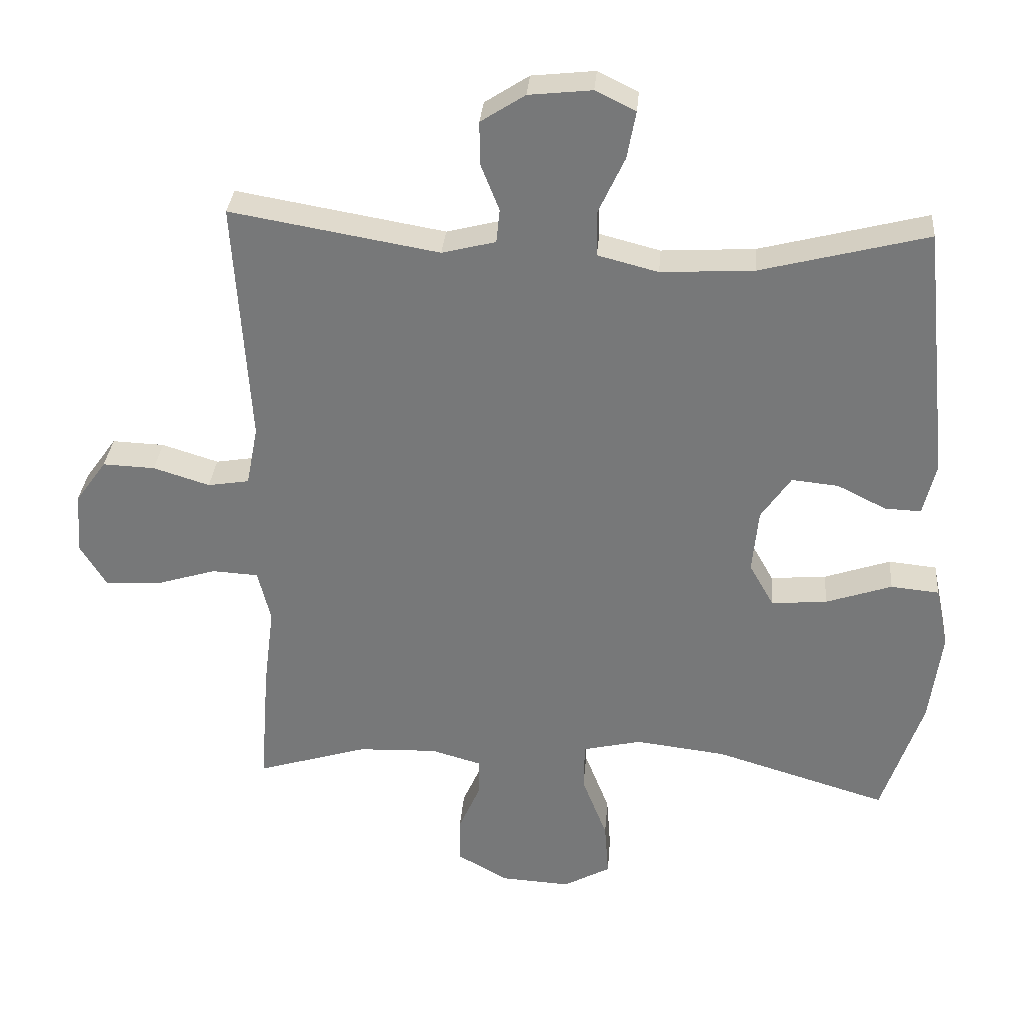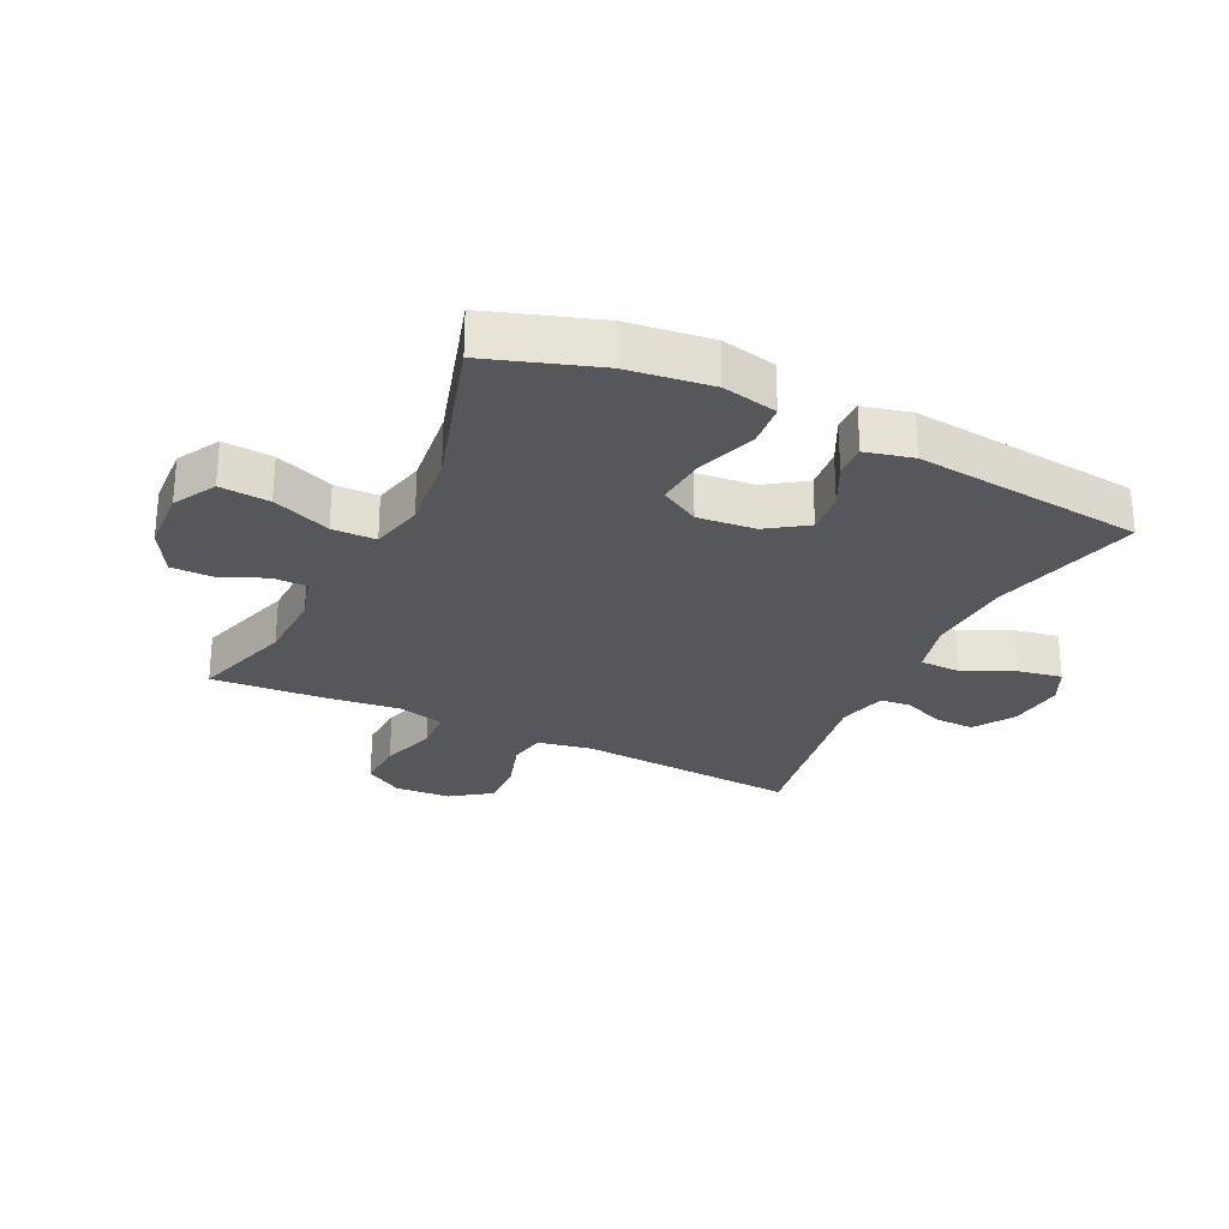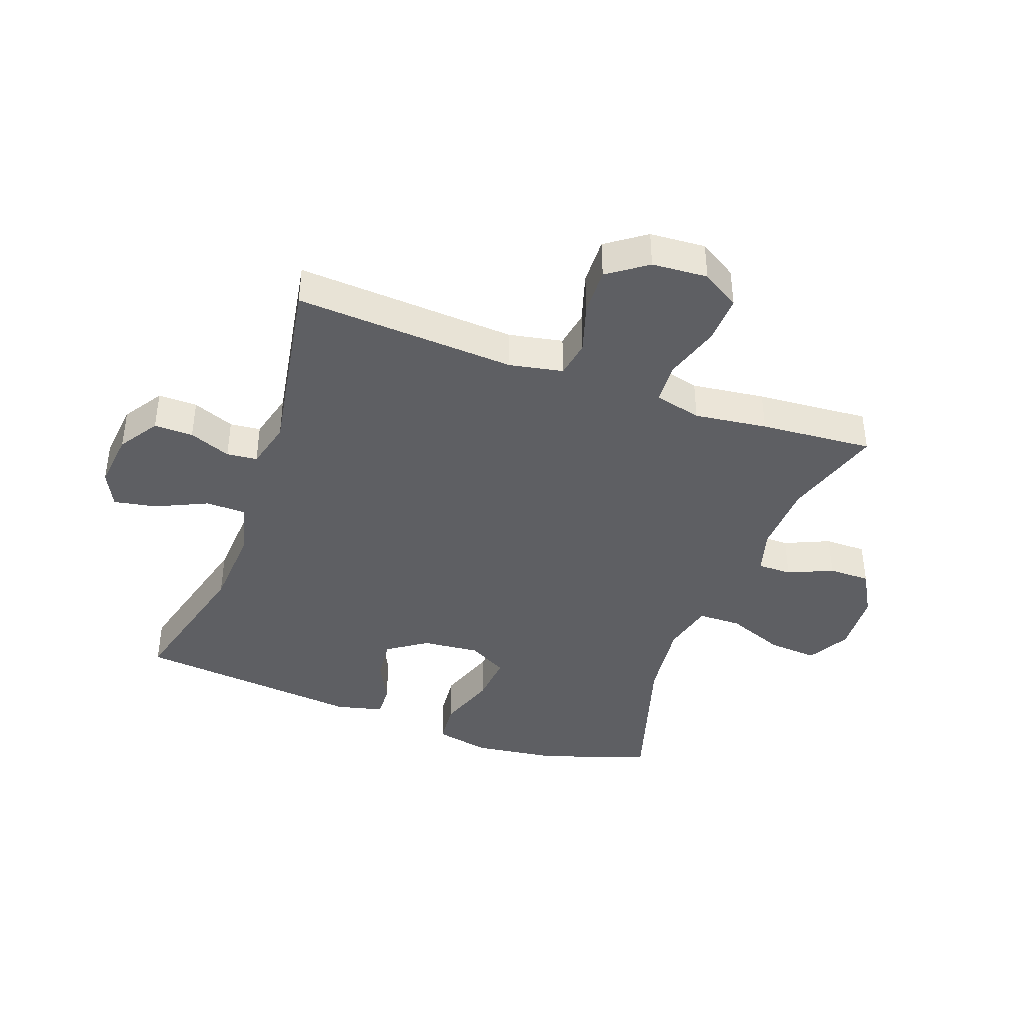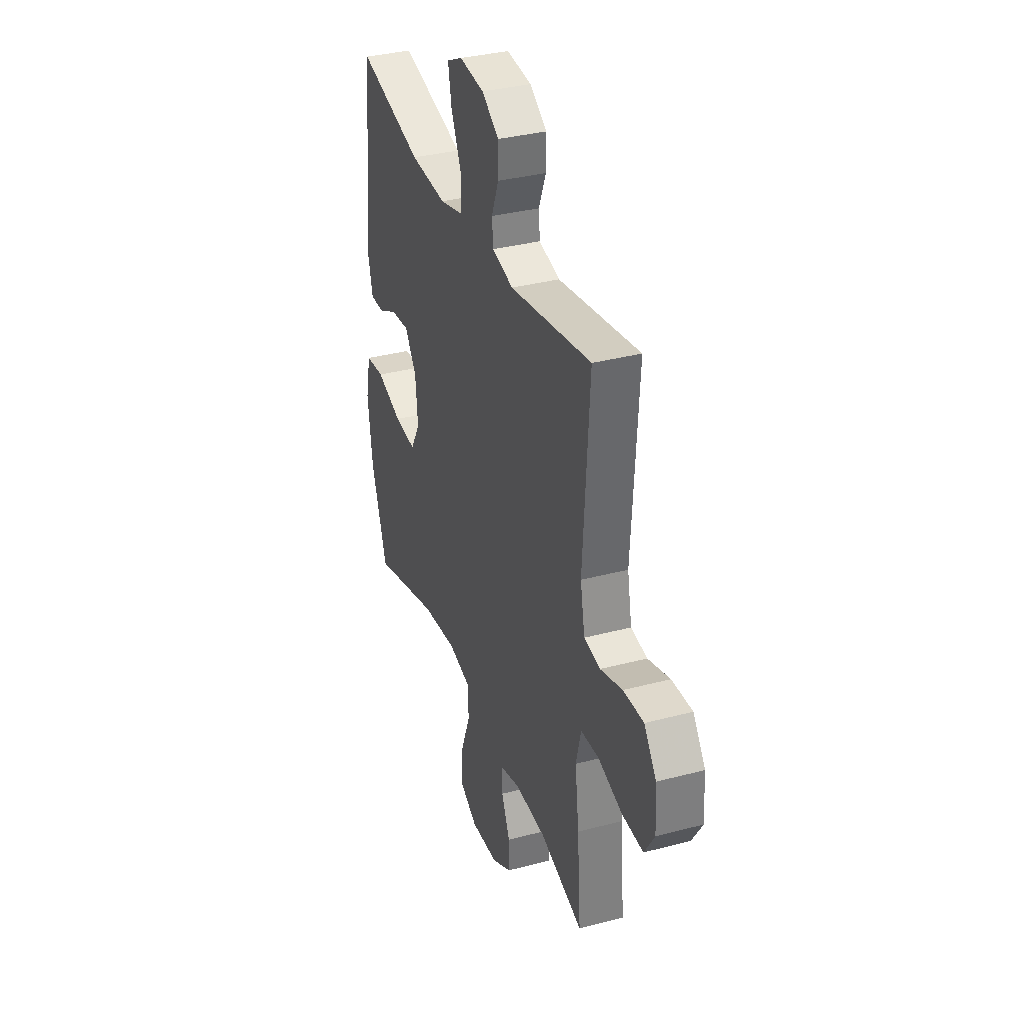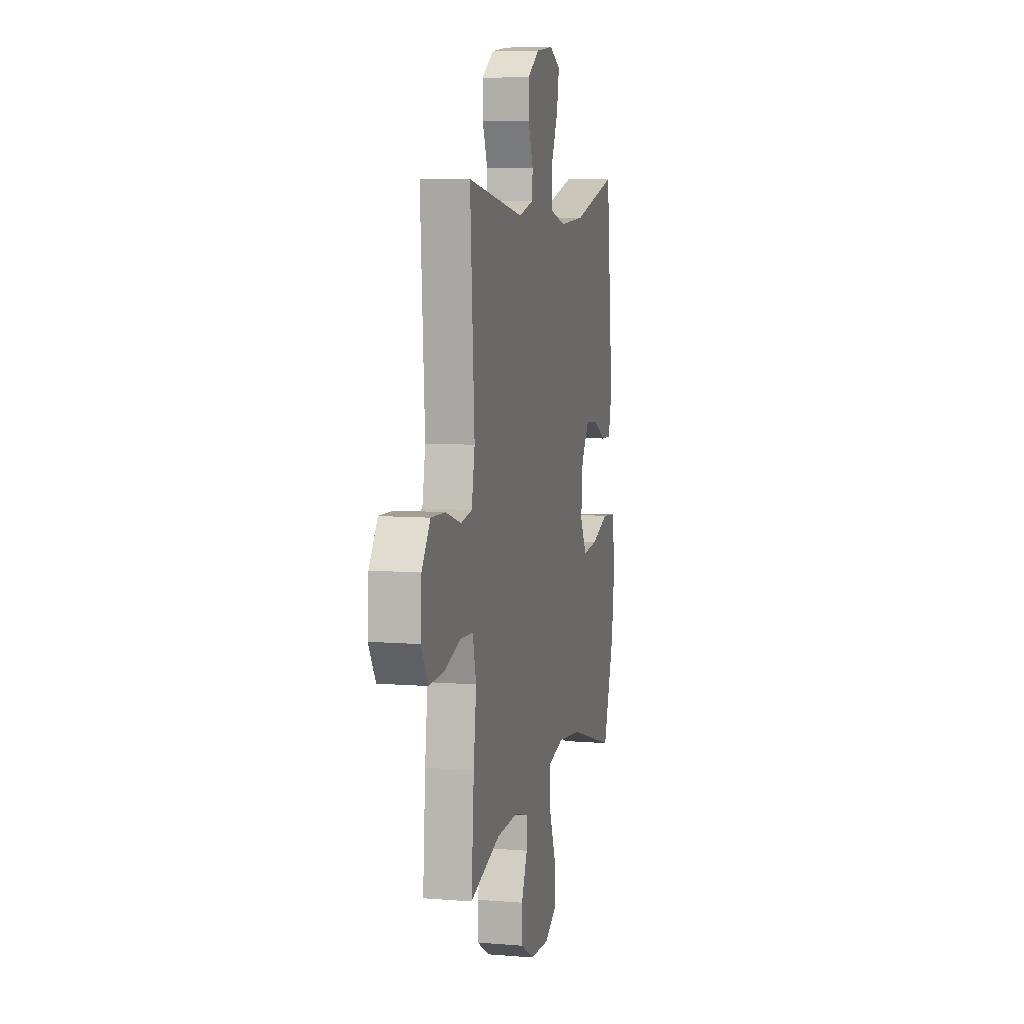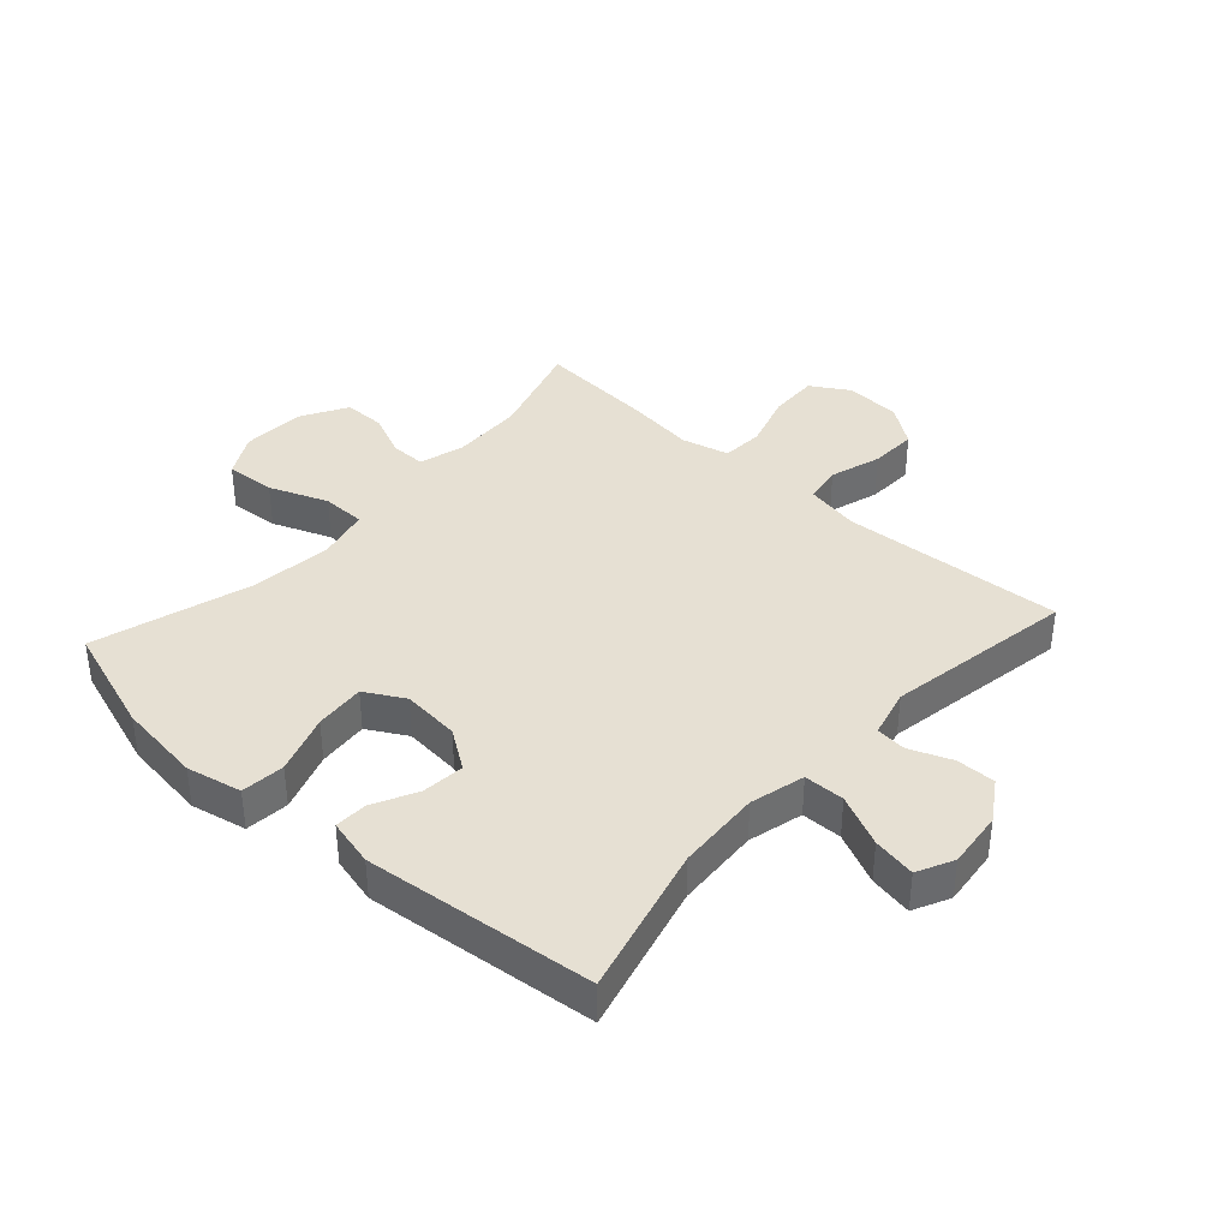
<metadata>
{"format":"obj","ext":"obj","renderer":"f3d","projection":"perspective","resolution":1024,"background":"white","views":[{"elev":32.0,"azim":-175.3,"up":"+Z"},{"elev":-27.3,"azim":-116.0,"up":"+Y"},{"elev":-40.6,"azim":70.0,"up":"+Y"},{"elev":34.7,"azim":70.5,"up":"+Z"},{"elev":7.7,"azim":102.9,"up":"+Z"},{"elev":38.4,"azim":-48.0,"up":"+Y"}]}
</metadata>
<code>
v -0.5 0.07 0.5
v -0.255 0.07 0.437
v -0.118 0.07 0.429
v -0.029 0.07 0.452
v -0.028 0.07 0.518
v -0.067 0.07 0.602
v -0.08 0.07 0.672
v -0.021 0.07 0.701
v 0.072 0.07 0.691
v 0.137 0.07 0.649
v 0.136 0.07 0.585
v 0.109 0.07 0.517
v 0.114 0.07 0.467
v 0.193 0.07 0.447
v 0.5 0.07 0.5
v 0.477 0.07 0.139
v 0.494 0.07 0.051
v 0.555 0.07 0.041
v 0.638 0.07 0.067
v 0.715 0.07 0.07
v 0.761 0.07 0.006
v 0.767 0.07 -0.085
v 0.729 0.07 -0.147
v 0.649 0.07 -0.144
v 0.558 0.07 -0.116
v 0.49 0.07 -0.12
v 0.471 0.07 -0.197
v 0.486 0.07 -0.316
v 0.5 0.07 -0.5
v 0.336 0.07 -0.45
v 0.219 0.07 -0.446
v 0.146 0.07 -0.467
v 0.146 0.07 -0.523
v 0.178 0.07 -0.596
v 0.178 0.07 -0.664
v 0.104 0.07 -0.706
v 0.001 0.07 -0.712
v -0.068 0.07 -0.674
v -0.062 0.07 -0.593
v -0.025 0.07 -0.498
v -0.026 0.07 -0.427
v -0.112 0.07 -0.407
v -0.245 0.07 -0.423
v -0.5 0.07 -0.5
v -0.56 0.07 -0.322
v -0.578 0.07 -0.185
v -0.559 0.07 -0.095
v -0.488 0.07 -0.088
v -0.391 0.07 -0.121
v -0.309 0.07 -0.128
v -0.273 0.07 -0.064
v -0.282 0.07 0.03
v -0.326 0.07 0.094
v -0.395 0.07 0.087
v -0.467 0.07 0.051
v -0.52 0.07 0.049
v -0.539 0.07 0.126
v -0.5 0 0.5
v -0.255 0 0.437
v -0.118 0 0.429
v -0.029 0 0.452
v -0.028 0 0.518
v -0.067 0 0.602
v -0.08 0 0.672
v -0.021 0 0.701
v 0.072 0 0.691
v 0.137 0 0.649
v 0.136 0 0.585
v 0.109 0 0.517
v 0.114 0 0.467
v 0.193 0 0.447
v 0.5 0 0.5
v 0.477 0 0.139
v 0.494 0 0.051
v 0.555 0 0.041
v 0.638 0 0.067
v 0.715 0 0.07
v 0.761 0 0.006
v 0.767 0 -0.085
v 0.729 0 -0.147
v 0.649 0 -0.144
v 0.558 0 -0.116
v 0.49 0 -0.12
v 0.471 0 -0.197
v 0.486 0 -0.316
v 0.5 0 -0.5
v 0.336 0 -0.45
v 0.219 0 -0.446
v 0.146 0 -0.467
v 0.146 0 -0.523
v 0.178 0 -0.596
v 0.178 0 -0.664
v 0.104 0 -0.706
v 0.001 0 -0.712
v -0.068 0 -0.674
v -0.062 0 -0.593
v -0.025 0 -0.498
v -0.026 0 -0.427
v -0.112 0 -0.407
v -0.245 0 -0.423
v -0.5 0 -0.5
v -0.56 0 -0.322
v -0.578 0 -0.185
v -0.559 0 -0.095
v -0.488 0 -0.088
v -0.391 0 -0.121
v -0.309 0 -0.128
v -0.273 0 -0.064
v -0.282 0 0.03
v -0.326 0 0.094
v -0.395 0 0.087
v -0.467 0 0.051
v -0.52 0 0.049
v -0.539 0 0.126
f 54 55 56 57
f 53 54 57 1
f 52 53 1 2
f 51 52 2 3
f 46 47 48 49
f 46 49 50
f 43 44 45 46
f 42 43 46 50
f 41 42 50 51
f 37 38 39 40
f 37 40 41
f 36 37 41
f 33 34 35 36
f 32 33 36 41
f 31 32 41 51
f 27 28 29 30
f 26 27 30 31
f 22 23 24 25
f 22 25 26
f 21 22 26
f 18 19 20 21
f 17 18 21 26
f 16 17 26 31
f 14 15 16 31
f 9 10 11 12
f 9 12 13
f 8 9 13
f 5 6 7 8
f 4 5 8 13
f 13 14 31 51
f 3 4 13 51
f 114 113 112 111
f 58 114 111 110
f 59 58 110 109
f 60 59 109 108
f 106 105 104 103
f 107 106 103
f 103 102 101 100
f 107 103 100 99
f 108 107 99 98
f 97 96 95 94
f 98 97 94
f 98 94 93
f 93 92 91 90
f 98 93 90 89
f 108 98 89 88
f 87 86 85 84
f 88 87 84 83
f 82 81 80 79
f 83 82 79
f 83 79 78
f 78 77 76 75
f 83 78 75 74
f 88 83 74 73
f 88 73 72 71
f 69 68 67 66
f 70 69 66
f 70 66 65
f 65 64 63 62
f 70 65 62 61
f 108 88 71 70
f 108 70 61 60
f 1 58 59 2
f 2 59 60 3
f 3 60 61 4
f 4 61 62 5
f 5 62 63 6
f 6 63 64 7
f 7 64 65 8
f 8 65 66 9
f 9 66 67 10
f 10 67 68 11
f 11 68 69 12
f 12 69 70 13
f 13 70 71 14
f 14 71 72 15
f 15 72 73 16
f 16 73 74 17
f 17 74 75 18
f 18 75 76 19
f 19 76 77 20
f 20 77 78 21
f 21 78 79 22
f 22 79 80 23
f 23 80 81 24
f 24 81 82 25
f 25 82 83 26
f 26 83 84 27
f 27 84 85 28
f 28 85 86 29
f 29 86 87 30
f 30 87 88 31
f 31 88 89 32
f 32 89 90 33
f 33 90 91 34
f 34 91 92 35
f 35 92 93 36
f 36 93 94 37
f 37 94 95 38
f 38 95 96 39
f 39 96 97 40
f 40 97 98 41
f 41 98 99 42
f 42 99 100 43
f 43 100 101 44
f 44 101 102 45
f 45 102 103 46
f 46 103 104 47
f 47 104 105 48
f 48 105 106 49
f 49 106 107 50
f 50 107 108 51
f 51 108 109 52
f 52 109 110 53
f 53 110 111 54
f 54 111 112 55
f 55 112 113 56
f 56 113 114 57
f 57 114 58 1

</code>
